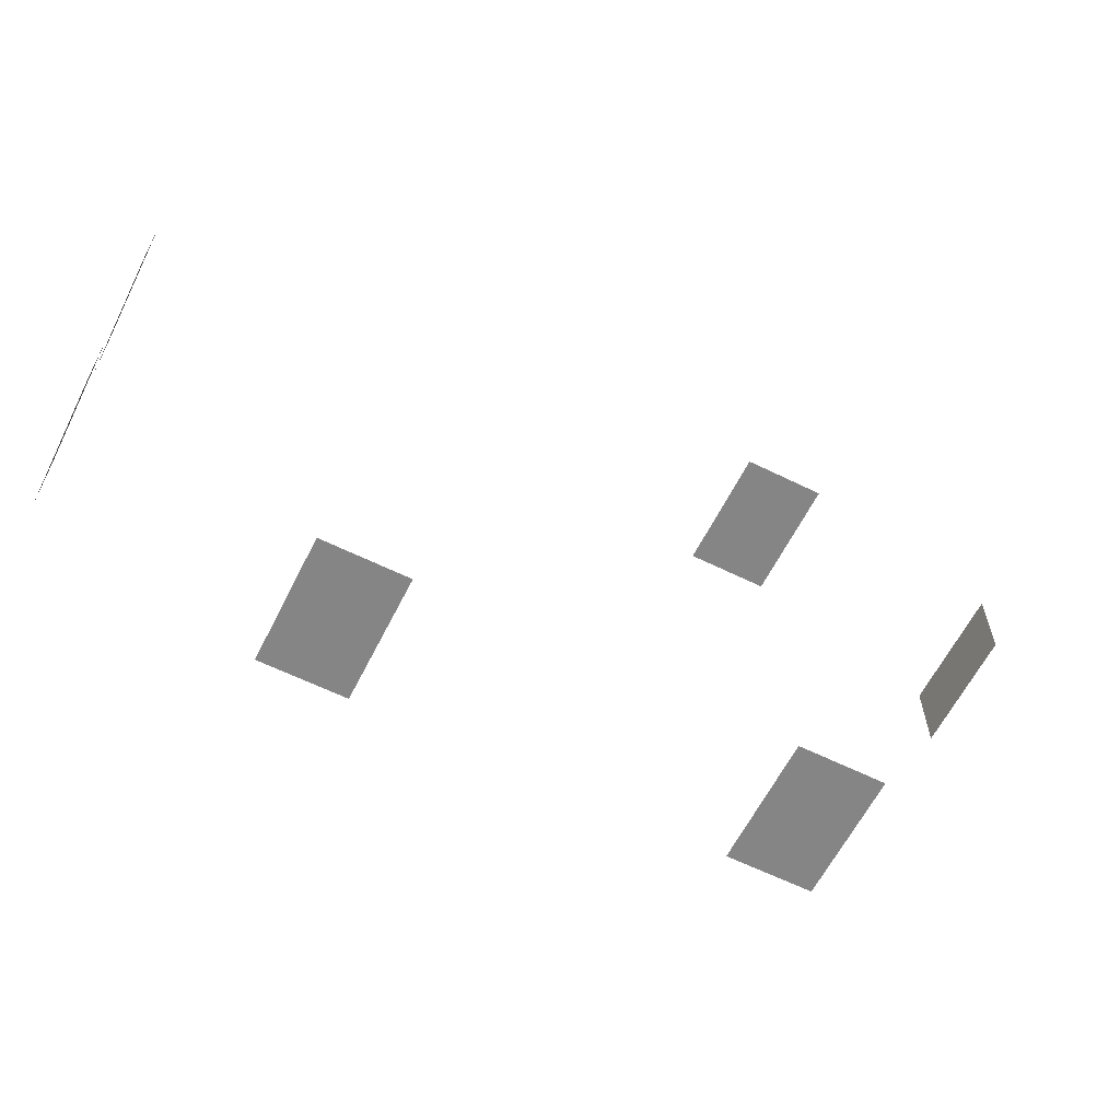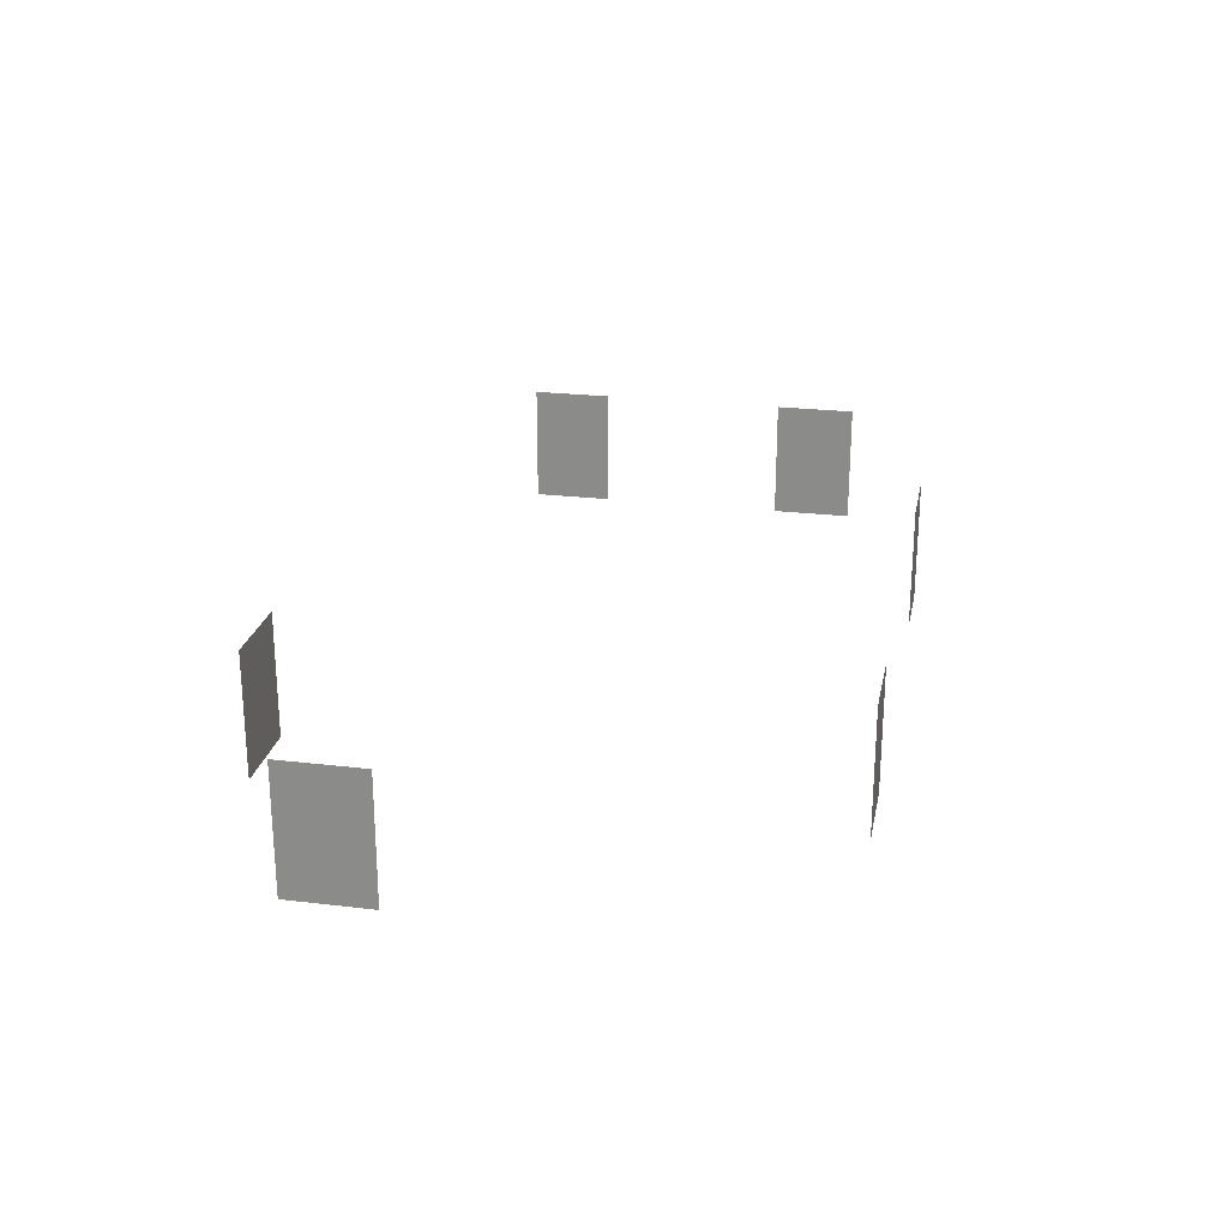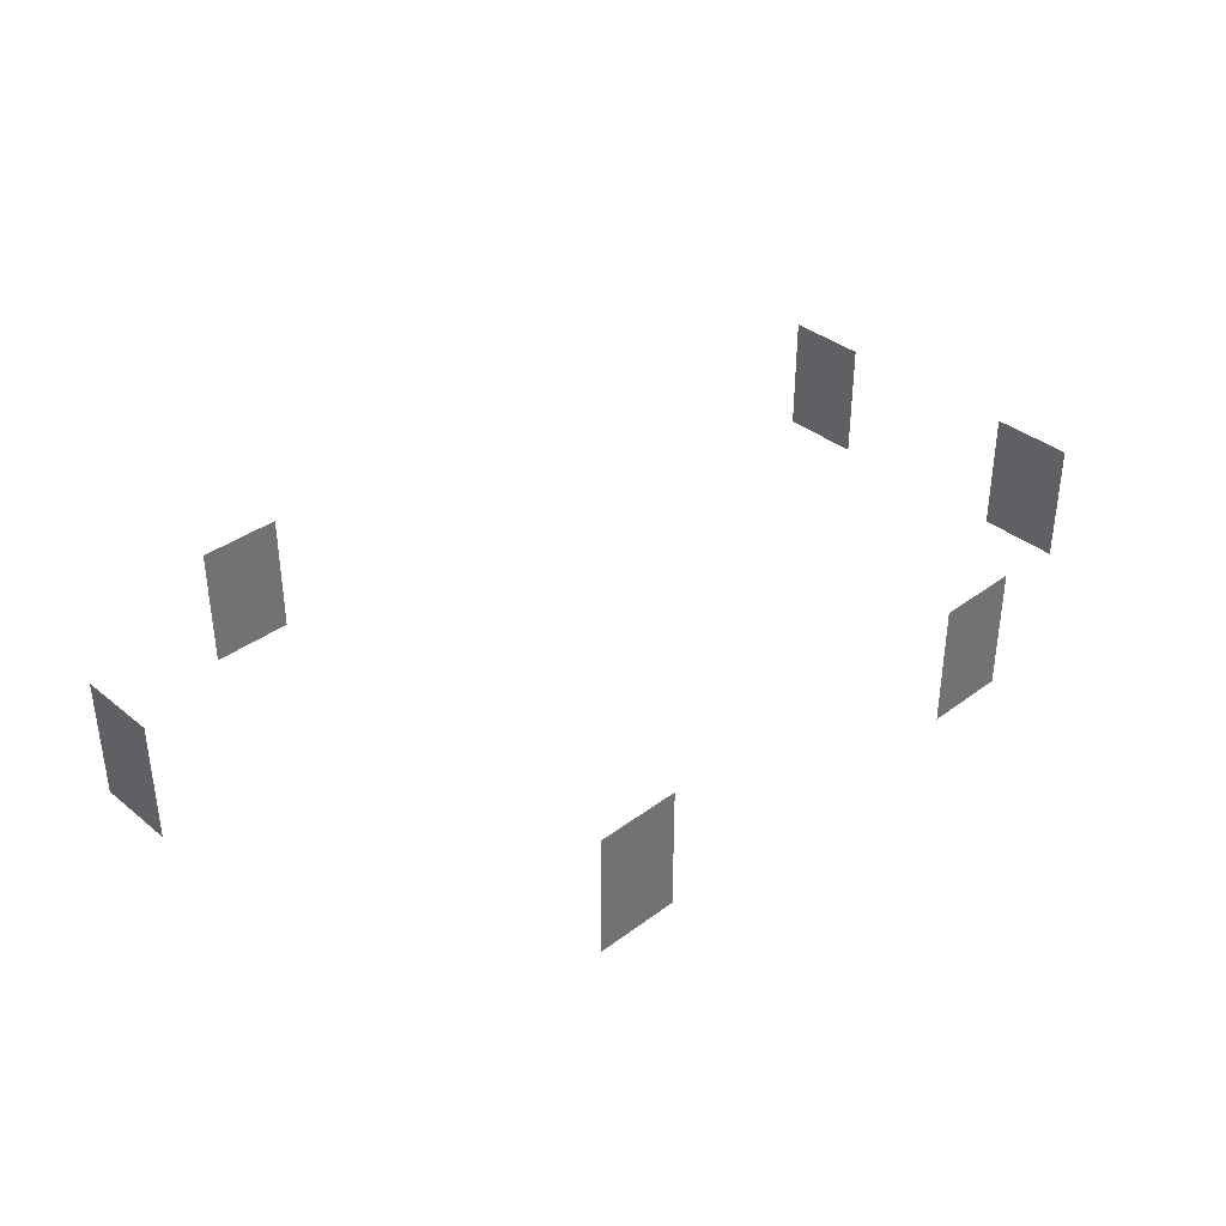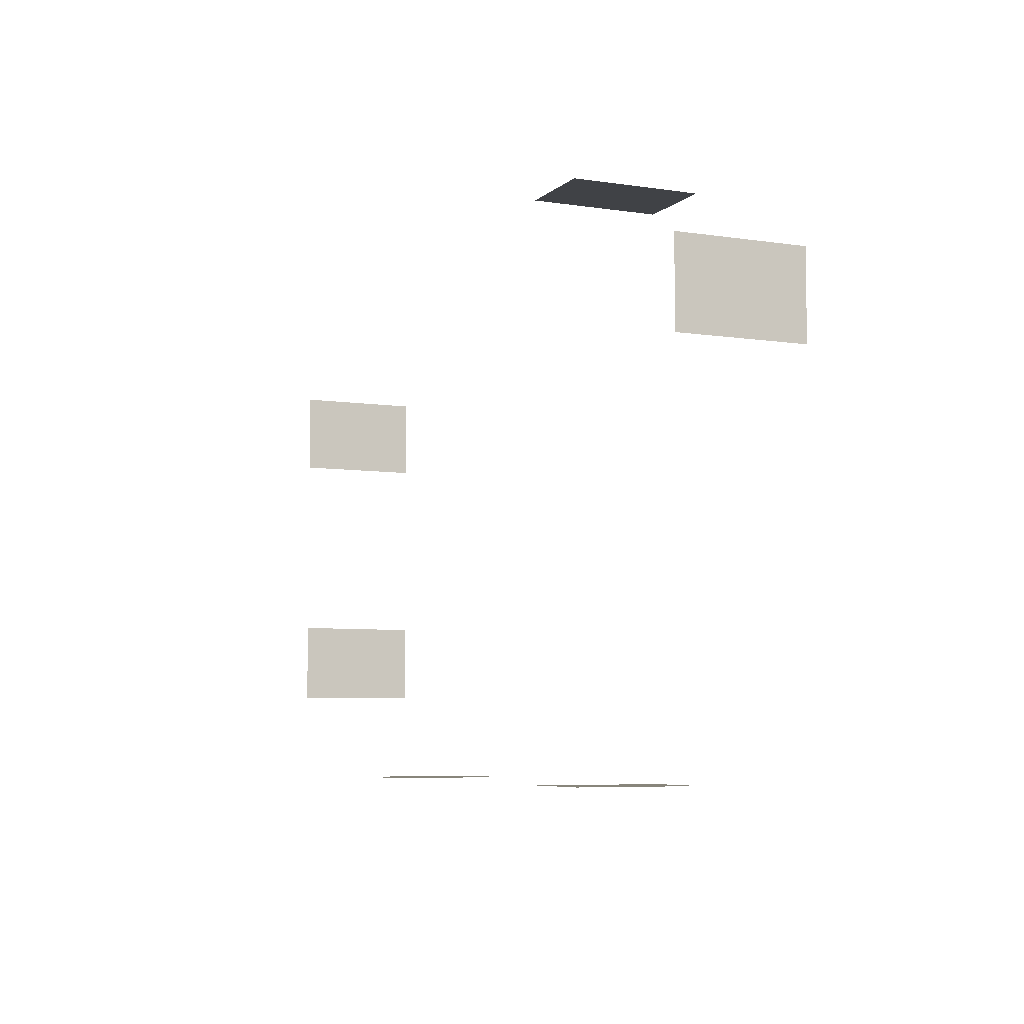
<metadata>
{"format":"obj","ext":"obj","renderer":"f3d","projection":"perspective","resolution":1024,"background":"white","views":[{"elev":-61.7,"azim":153.4,"up":"+Y"},{"elev":24.1,"azim":-78.8,"up":"+Z"},{"elev":36.9,"azim":-43.8,"up":"+Z"},{"elev":-6.3,"azim":-114.4,"up":"+Y"}]}
</metadata>
<code>
g North_Pole_Main_House_Windows_Glass002
v 15.06 2.594 2.031
v 15.06 2.594 3.719
v 16.19 2.594 3.719
v 16.19 2.594 2.031
v 12.59 7.562 2.031
v 12.59 8.687 2.031
v 12.59 8.687 3.719
v 12.59 7.562 3.719
v 24.91 7.562 2.031
v 24.91 7.562 3.719
v 24.91 8.687 3.719
v 24.91 8.687 2.031
v 24.91 3.812 2.031
v 24.91 3.812 3.719
v 24.91 4.937 3.719
v 24.91 4.937 2.031
v 20.94 2.594 2.031
v 20.94 2.594 3.719
v 22.06 2.594 3.719
v 22.06 2.594 2.031
v 15.06 9.906 2.031
v 16.19 9.906 2.031
v 16.19 9.906 3.719
v 15.06 9.906 3.719
g North_Pole_Main_House_Windows_Glass002_0
f 3 2 1
f 4 3 1
f 7 6 5
f 8 7 5
f 11 10 9
f 12 11 9
f 15 14 13
f 16 15 13
f 19 18 17
f 20 19 17
f 23 22 21
f 24 23 21

</code>
